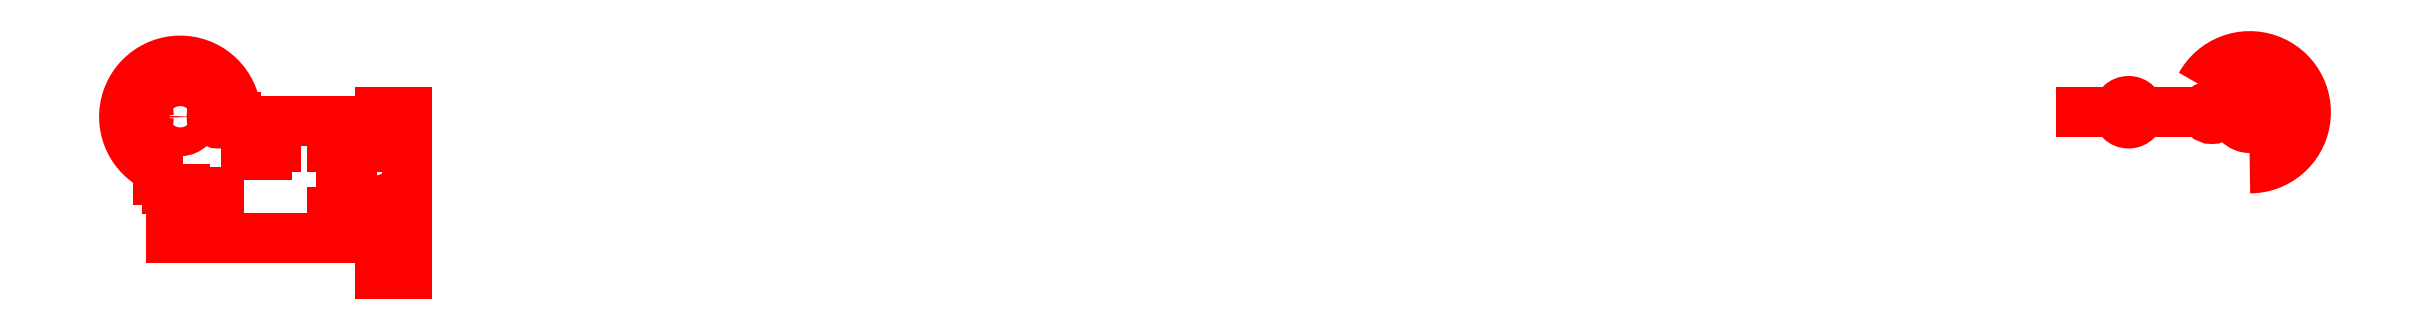
<metadata>
{"format":"dxf","ext":"dxf","renderer":"ezdxf+matplotlib","layout":"modelspace","background":"white","min_lineweight":24,"dpi":150}
</metadata>
<code>
0
SECTION
2
ENTITIES
0
ARC
8
MOTOR_RAIL_370
10
461
20
1
30
0
40
12.5
50
270
51
151.1
0
ARC
8
MOTOR_RAIL_370
10
468
20
1
30
0
40
2
50
270
51
331.1
0
ARC
8
MOTOR_RAIL_370
10
464
20
1
30
0
40
2
50
90
51
180
0
LINE
8
MOTOR_RAIL_370
10
456.4
20
1
30
0
11
454.2
21
1
31
0
0
LINE
8
MOTOR_RAIL_370
10
454.2
20
1
30
0
11
452.4
21
1
31
0
0
LINE
8
MOTOR_RAIL_370
10
452.4
20
1
30
0
11
454.2
21
1
31
0
0
LINE
8
MOTOR_RAIL_370
10
454.2
20
1
30
0
11
456.4
21
1
31
0
0
LINE
8
MOTOR_RAIL_370
10
456.4
20
1
30
0
11
460
21
1
31
0
0
LINE
8
MOTOR_RAIL_370
10
460
20
1
30
0
11
456.4
21
1
31
0
0
LINE
8
MOTOR_RAIL_370
10
464
20
1
30
0
11
460
21
1
31
0
0
LINE
8
MOTOR_RAIL_370
10
460
20
1
30
0
11
463
21
1
31
0
0
LINE
8
MOTOR_RAIL_370
10
463
20
1
30
0
11
423.5
21
1
31
0
0
LINE
8
MOTOR_RAIL_370
10
423.5
20
1
30
0
11
429.5
21
1
31
0
0
LINE
8
MOTOR_RAIL_370
10
429.5
20
1
30
0
11
430.7
21
1
31
0
0
LINE
8
MOTOR_RAIL_370
10
430.7
20
1
30
0
11
433.2
21
1
31
0
0
LINE
8
MOTOR_RAIL_370
10
433.2
20
1
30
0
11
435.3
21
1
31
0
0
LINE
8
MOTOR_RAIL_370
10
435.3
20
1
30
0
11
433.2
21
1
31
0
0
LINE
8
MOTOR_RAIL_370
10
433.2
20
1
30
0
11
441.7
21
1
31
0
0
LINE
8
MOTOR_RAIL_370
10
441.7
20
1
30
0
11
444.2
21
1
31
0
0
LINE
8
MOTOR_RAIL_370
10
444.2
20
1
30
0
11
446.3
21
1
31
0
0
LINE
8
MOTOR_RAIL_370
10
446.3
20
1
30
0
11
444.2
21
1
31
0
0
LINE
8
MOTOR_RAIL_370
10
444.2
20
1
30
0
11
448.5
21
1
31
0
0
LINE
8
MOTOR_RAIL_370
10
439.7
20
1
30
0
11
441.7
21
1
31
0
0
LINE
8
MOTOR_RAIL_370
10
441.7
20
1
30
0
11
439.7
21
1
31
0
0
LINE
8
MOTOR_RAIL_370
10
428.7
20
1
30
0
11
430.7
21
1
31
0
0
LINE
8
MOTOR_RAIL_370
10
430.7
20
1
30
0
11
428.7
21
1
31
0
0
LINE
8
MOTOR_RAIL_370
10
6.8
20
-23.3
30
0
11
4.6
21
-23.3
31
0
0
LINE
8
MOTOR_RAIL_370
10
4.6
20
-23.3
30
0
11
4.6
21
-21.25
31
0
0
LINE
8
MOTOR_RAIL_370
10
4.6
20
-21.25
30
0
11
1
21
-21.25
31
0
0
LINE
8
MOTOR_RAIL_370
10
1
20
-21.25
30
0
11
1
21
-24
31
0
0
LINE
8
MOTOR_RAIL_370
10
1
20
-24
30
0
11
-2
21
-24
31
0
0
LINE
8
MOTOR_RAIL_370
10
-2
20
-24
30
0
11
-2
21
-27
31
0
0
LINE
8
MOTOR_RAIL_370
10
-2
20
-27
30
0
11
35.75
21
-27
31
0
0
LINE
8
MOTOR_RAIL_370
10
35.75
20
-27
30
0
11
35.75
21
-23.4
31
0
0
LINE
8
MOTOR_RAIL_370
10
35.75
20
-23.4
30
0
11
33.7
21
-23.4
31
0
0
LINE
8
MOTOR_RAIL_370
10
33.7
20
-23.4
30
0
11
33.7
21
-21.2
31
0
0
LINE
8
MOTOR_RAIL_370
10
33.7
20
-21.2
30
0
11
35.75
21
-21.2
31
0
0
LINE
8
MOTOR_RAIL_370
10
35.75
20
-21.2
30
0
11
35.75
21
-19.4
31
0
0
LINE
8
MOTOR_RAIL_370
10
35.75
20
-19.4
30
0
11
38.25
21
-19.4
31
0
0
LINE
8
MOTOR_RAIL_370
10
38.25
20
-19.4
30
0
11
38.25
21
-21.2
31
0
0
LINE
8
MOTOR_RAIL_370
10
38.25
20
-21.2
30
0
11
40.3
21
-21.2
31
0
0
LINE
8
MOTOR_RAIL_370
10
40.3
20
-21.2
30
0
11
40.3
21
-23.4
31
0
0
LINE
8
MOTOR_RAIL_370
10
40.3
20
-23.4
30
0
11
38.25
21
-23.4
31
0
0
LINE
8
MOTOR_RAIL_370
10
38.25
20
-23.4
30
0
11
38.25
21
-27
31
0
0
LINE
8
MOTOR_RAIL_370
10
38.25
20
-27
30
0
11
44.5
21
-27
31
0
0
LINE
8
MOTOR_RAIL_370
10
44.5
20
-27
30
0
11
44.5
21
-35
31
0
0
LINE
8
MOTOR_RAIL_370
10
44.5
20
-35
30
0
11
50.5
21
-35
31
0
0
LINE
8
MOTOR_RAIL_370
10
50.5
20
-35
30
0
11
50.5
21
1
31
0
0
LINE
8
MOTOR_RAIL_370
10
50.5
20
1
30
0
11
44.5
21
1
31
0
0
LINE
8
MOTOR_RAIL_370
10
44.5
20
1
30
0
11
44.5
21
-1
31
0
0
LINE
8
MOTOR_RAIL_370
10
44.5
20
-1
30
0
11
38.25
21
-1
31
0
0
LINE
8
MOTOR_RAIL_370
10
38.25
20
-1
30
0
11
38.25
21
-4.6
31
0
0
LINE
8
MOTOR_RAIL_370
10
38.25
20
-4.6
30
0
11
40.3
21
-4.6
31
0
0
LINE
8
MOTOR_RAIL_370
10
40.3
20
-4.6
30
0
11
40.3
21
-6.8
31
0
0
LINE
8
MOTOR_RAIL_370
10
40.3
20
-6.8
30
0
11
38.25
21
-6.8
31
0
0
LINE
8
MOTOR_RAIL_370
10
38.25
20
-6.8
30
0
11
38.25
21
-8.6
31
0
0
LINE
8
MOTOR_RAIL_370
10
38.25
20
-8.6
30
0
11
35.75
21
-8.6
31
0
0
LINE
8
MOTOR_RAIL_370
10
35.75
20
-8.6
30
0
11
35.75
21
-6.8
31
0
0
LINE
8
MOTOR_RAIL_370
10
35.75
20
-6.8
30
0
11
33.7
21
-6.8
31
0
0
LINE
8
MOTOR_RAIL_370
10
33.7
20
-6.8
30
0
11
33.7
21
-4.6
31
0
0
LINE
8
MOTOR_RAIL_370
10
33.7
20
-4.6
30
0
11
35.75
21
-4.6
31
0
0
LINE
8
MOTOR_RAIL_370
10
35.75
20
-4.6
30
0
11
35.75
21
-1
31
0
0
LINE
8
MOTOR_RAIL_370
10
35.75
20
-1
30
0
11
19.25
21
-1
31
0
0
LINE
8
MOTOR_RAIL_370
10
19.25
20
-1
30
0
11
19.25
21
-4.6
31
0
0
LINE
8
MOTOR_RAIL_370
10
19.25
20
-4.6
30
0
11
21.3
21
-4.6
31
0
0
LINE
8
MOTOR_RAIL_370
10
21.3
20
-4.6
30
0
11
21.3
21
-6.8
31
0
0
LINE
8
MOTOR_RAIL_370
10
21.3
20
-6.8
30
0
11
19.25
21
-6.8
31
0
0
LINE
8
MOTOR_RAIL_370
10
19.25
20
-6.8
30
0
11
19.25
21
-8.6
31
0
0
LINE
8
MOTOR_RAIL_370
10
19.25
20
-8.6
30
0
11
16.75
21
-8.6
31
0
0
LINE
8
MOTOR_RAIL_370
10
16.75
20
-8.6
30
0
11
16.75
21
-6.8
31
0
0
LINE
8
MOTOR_RAIL_370
10
16.75
20
-6.8
30
0
11
14.7
21
-6.8
31
0
0
LINE
8
MOTOR_RAIL_370
10
14.7
20
-6.8
30
0
11
14.7
21
-4.6
31
0
0
LINE
8
MOTOR_RAIL_370
10
14.7
20
-4.6
30
0
11
16.75
21
-4.6
31
0
0
LINE
8
MOTOR_RAIL_370
10
16.75
20
-4.6
30
0
11
16.75
21
-1
31
0
0
LINE
8
MOTOR_RAIL_370
10
16.75
20
-1
30
0
11
12.5
21
-1
31
0
0
LINE
8
MOTOR_RAIL_370
10
12.5
20
-1
30
0
11
12.5
21
1.45e-14
31
0
0
ARC
8
MOTOR_RAIL_370
10
-3.6e-14
20
1.18e-14
30
0
40
12.5
50
2.73e-14
51
241.1
0
ARC
8
MOTOR_RAIL_370
10
-7
20
-12.7
30
0
40
2
50
1.018e-13
51
61.13
0
LINE
8
MOTOR_RAIL_370
10
-5
20
-12.7
30
0
11
-5
21
-14
31
0
0
ARC
8
MOTOR_RAIL_370
10
-3
20
-14
30
0
40
2
50
180
51
270
0
LINE
8
MOTOR_RAIL_370
10
-3
20
-16
30
0
11
1
21
-16
31
0
0
LINE
8
MOTOR_RAIL_370
10
1
20
-16
30
0
11
1
21
-18.75
31
0
0
LINE
8
MOTOR_RAIL_370
10
1
20
-18.75
30
0
11
4.6
21
-18.75
31
0
0
LINE
8
MOTOR_RAIL_370
10
4.6
20
-18.75
30
0
11
4.6
21
-16.7
31
0
0
LINE
8
MOTOR_RAIL_370
10
4.6
20
-16.7
30
0
11
6.8
21
-16.7
31
0
0
LINE
8
MOTOR_RAIL_370
10
6.8
20
-16.7
30
0
11
6.8
21
-18.75
31
0
0
LINE
8
MOTOR_RAIL_370
10
6.8
20
-18.75
30
0
11
8.6
21
-18.75
31
0
0
LINE
8
MOTOR_RAIL_370
10
8.6
20
-18.75
30
0
11
8.6
21
-21.25
31
0
0
LINE
8
MOTOR_RAIL_370
10
8.6
20
-21.25
30
0
11
6.8
21
-21.25
31
0
0
LINE
8
MOTOR_RAIL_370
10
6.8
20
-21.25
30
0
11
6.8
21
-23.3
31
0
0
CIRCLE
8
MOTOR_RAIL_370
10
469.5
20
1
30
0
40
1.5
0
CIRCLE
8
MOTOR_RAIL_370
10
452.5
20
1
30
0
40
1.5
0
CIRCLE
8
MOTOR_RAIL_370
10
461
20
1
30
0
40
3.5
0
CIRCLE
8
MOTOR_RAIL_370
10
0
20
0
30
0
40
3.2
0
CIRCLE
8
MOTOR_RAIL_370
10
-8.5
20
0
30
0
40
1.5
0
CIRCLE
8
MOTOR_RAIL_370
10
8.5
20
0
30
0
40
1.5
0
CIRCLE
8
MOTOR_RAIL_370
10
43
20
-9
30
0
40
1.35
0
CIRCLE
8
MOTOR_RAIL_370
10
434
20
1
30
0
40
2.5
0
ENDSEC
0
EOF

</code>
